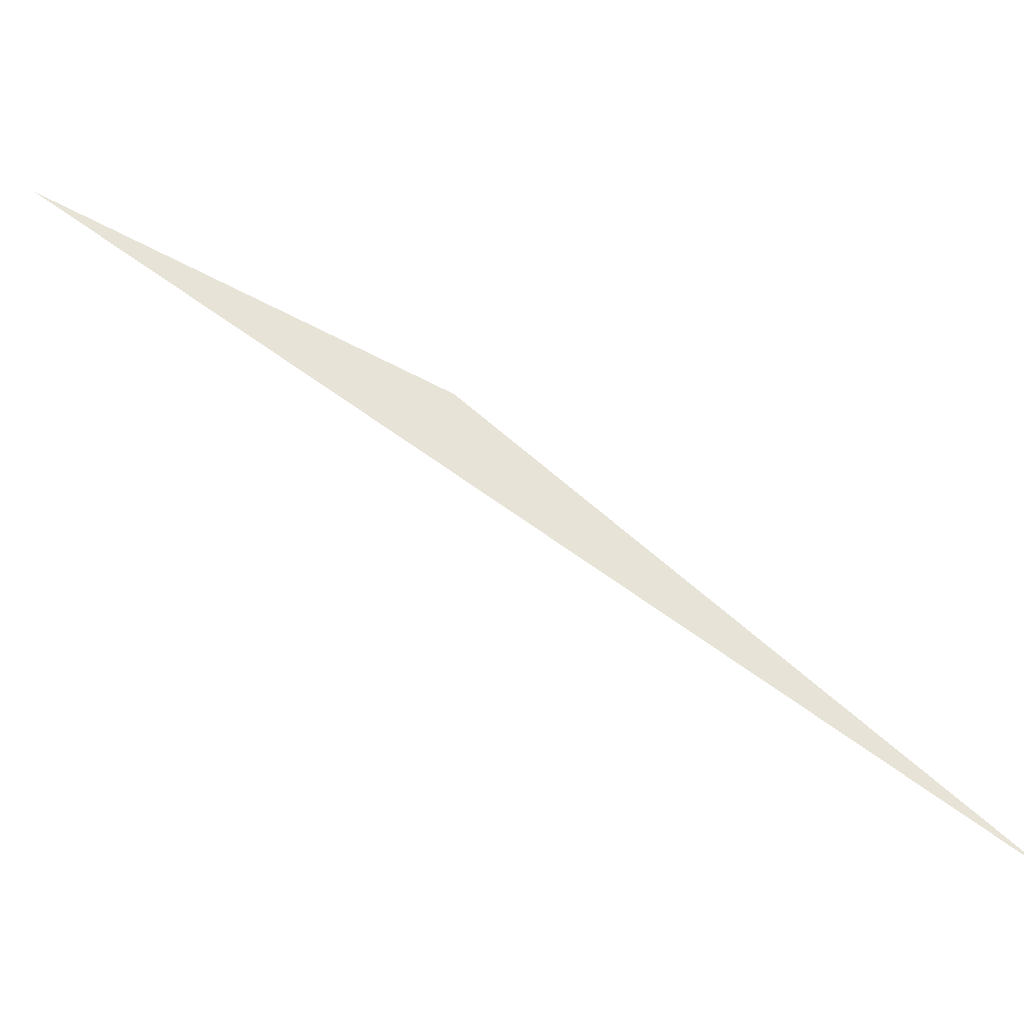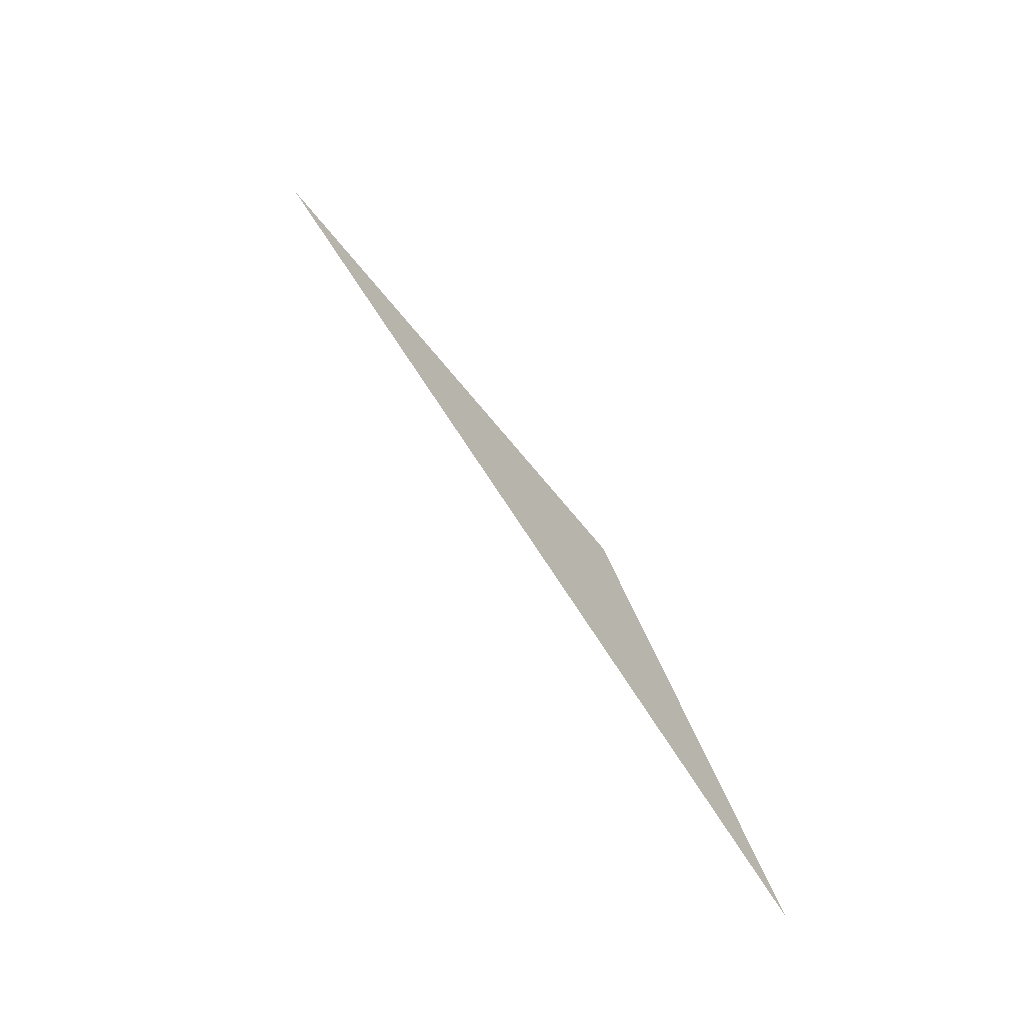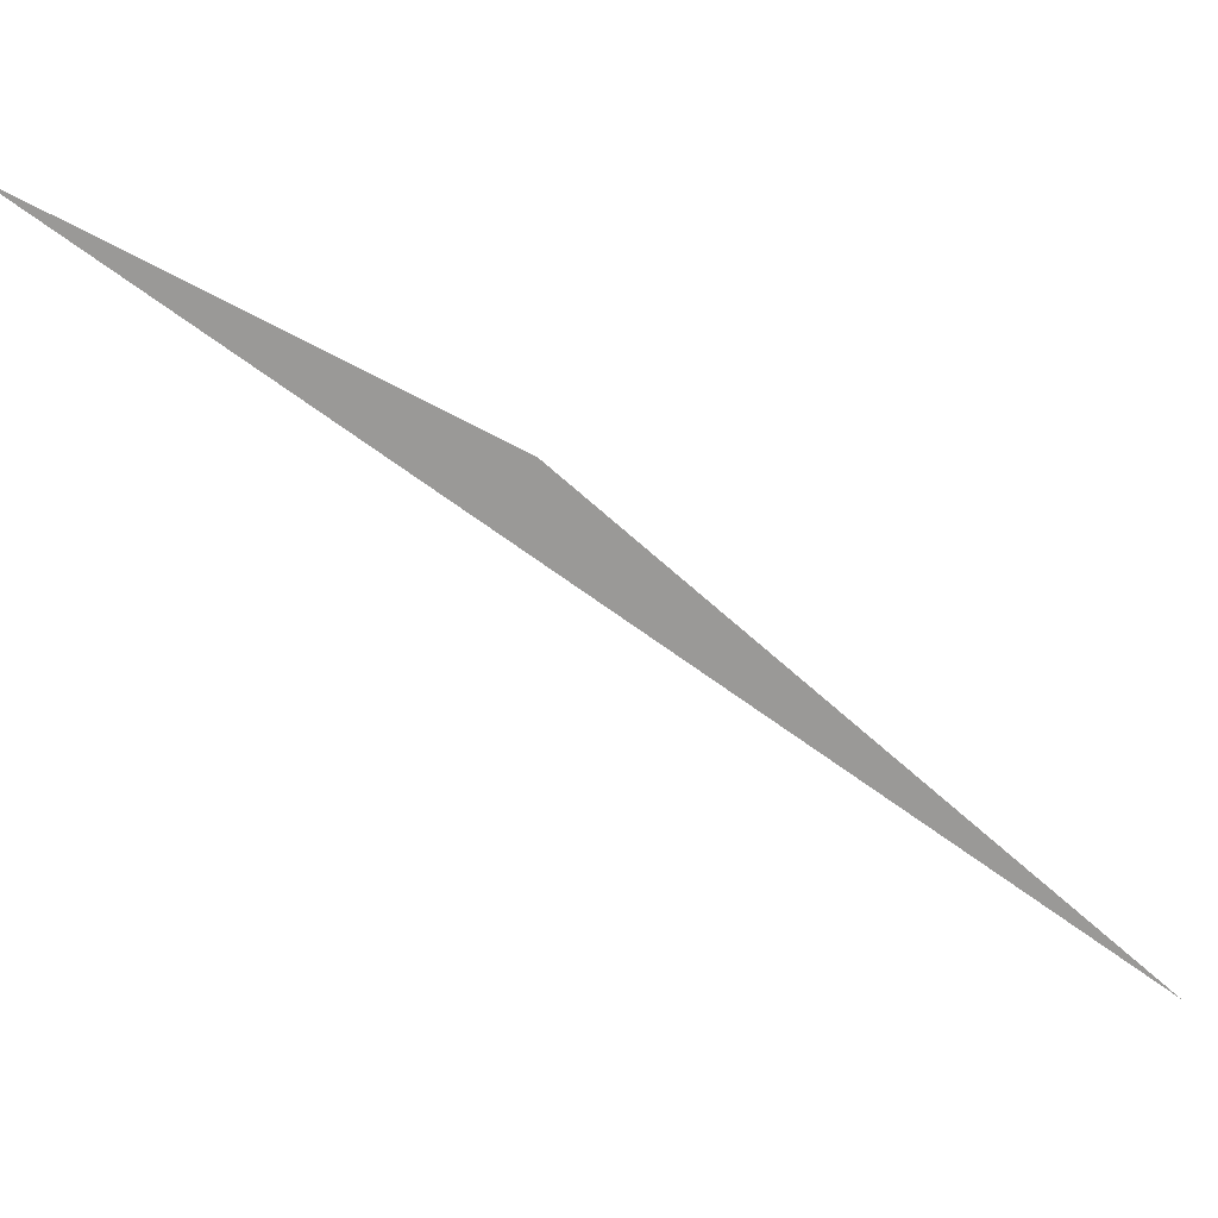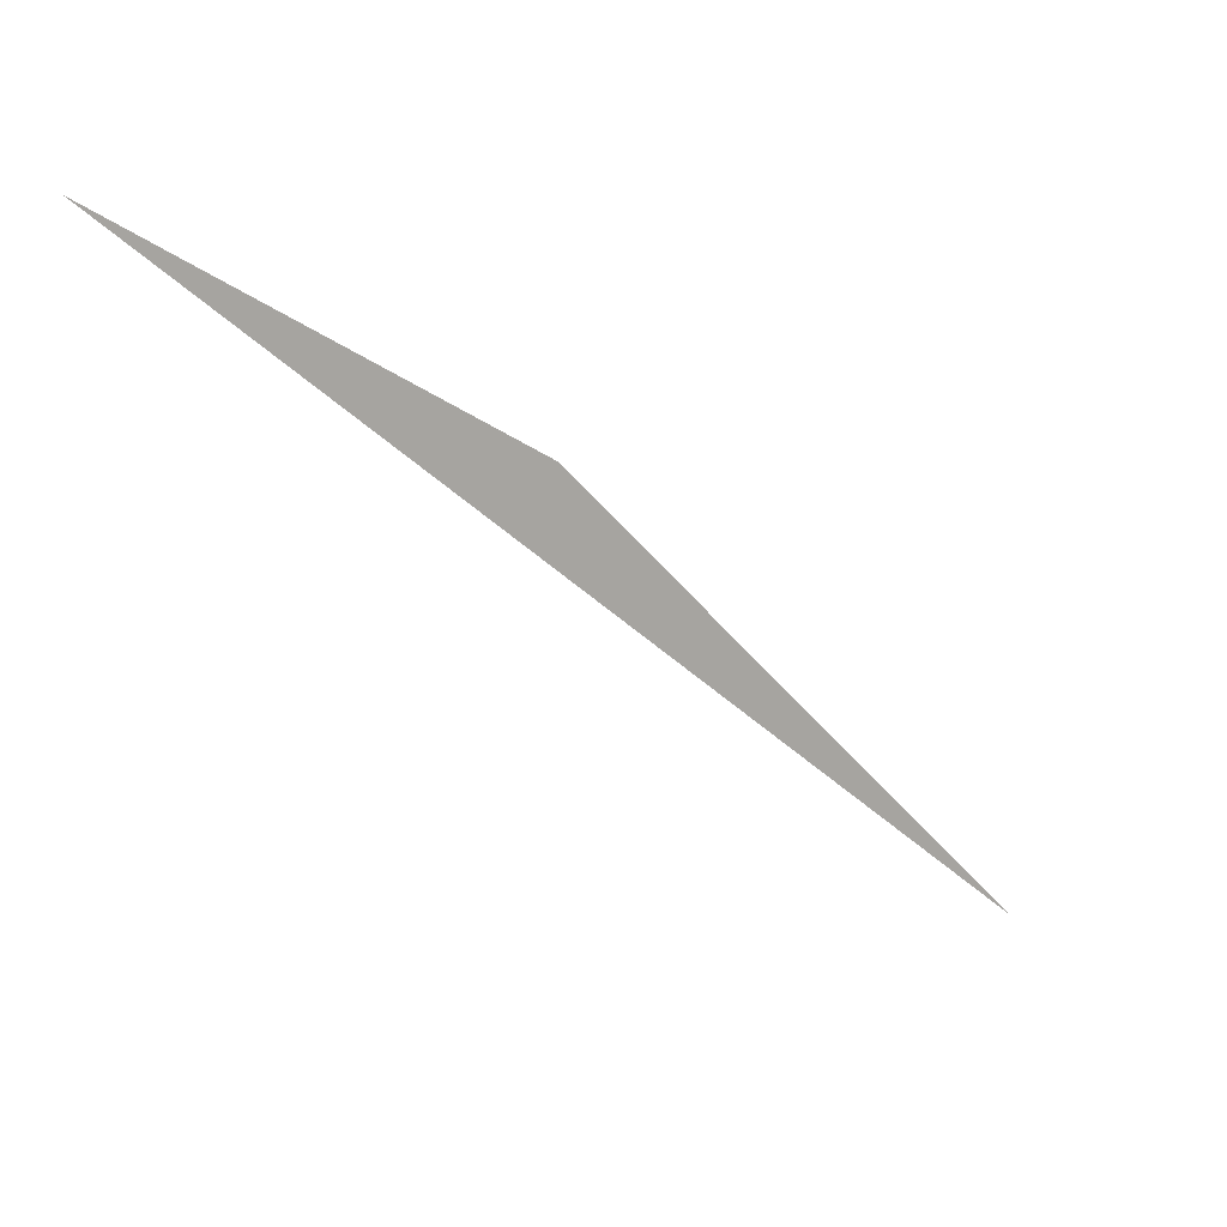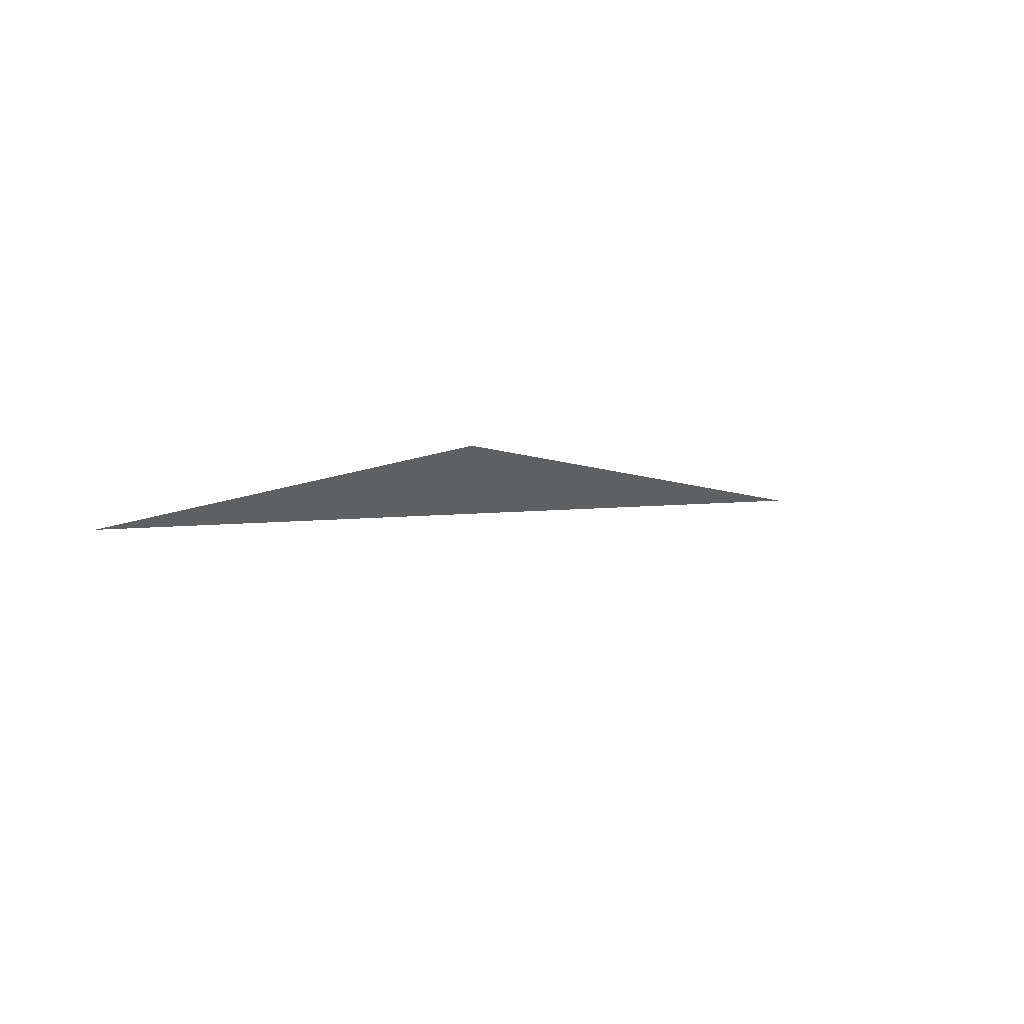
<metadata>
{"format":"obj","ext":"obj","renderer":"f3d","projection":"perspective","resolution":1024,"background":"white","views":[{"elev":-27.0,"azim":-92.9,"up":"+Y"},{"elev":-10.3,"azim":121.3,"up":"+Z"},{"elev":20.9,"azim":-89.4,"up":"+Y"},{"elev":11.9,"azim":-130.8,"up":"+Y"},{"elev":44.9,"azim":-140.1,"up":"+Y"}]}
</metadata>
<code>
o mesh77/mesh77-geometry#mesh77-geometry
v -0.7484 0.2175 0.4272
v -0.7484 0.2167 0.4284
v -0.7484 0.2173 0.4277
f 1 2 3
f 3 2 1

</code>
